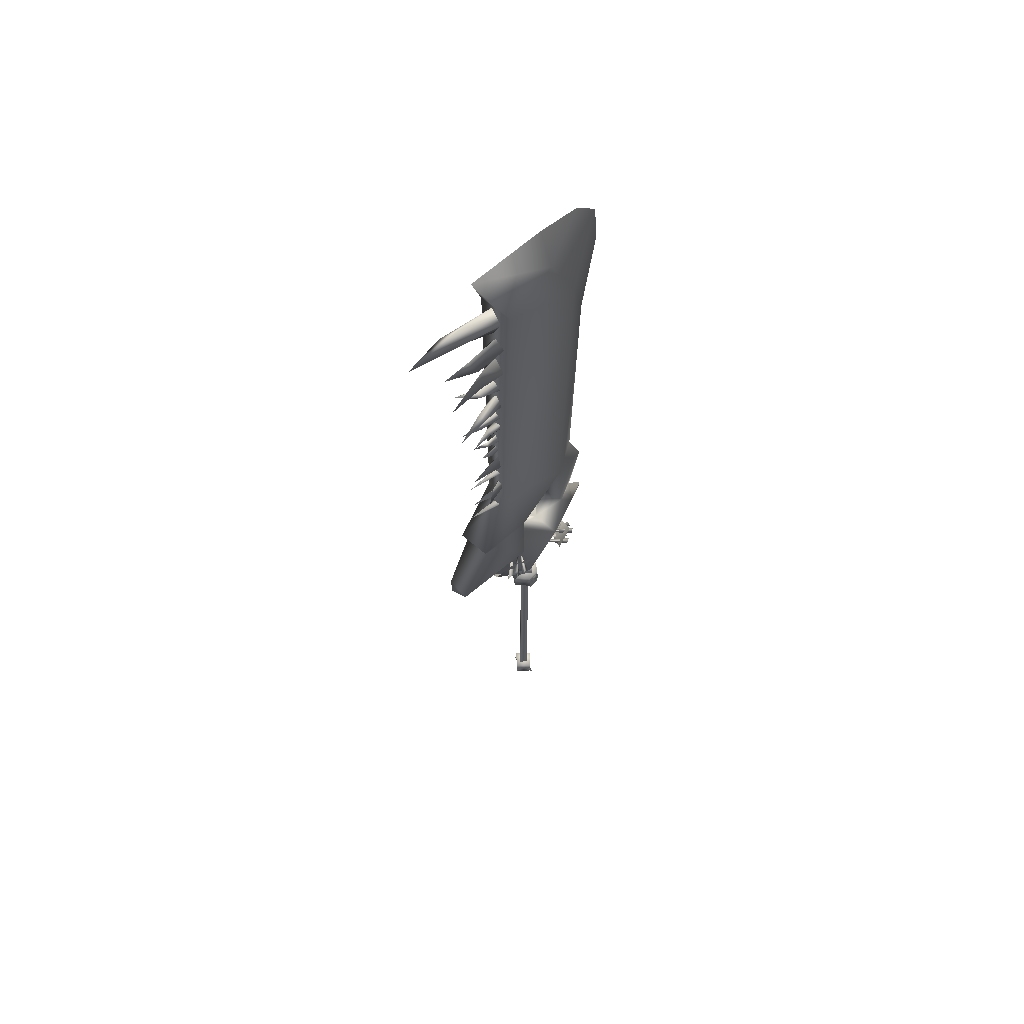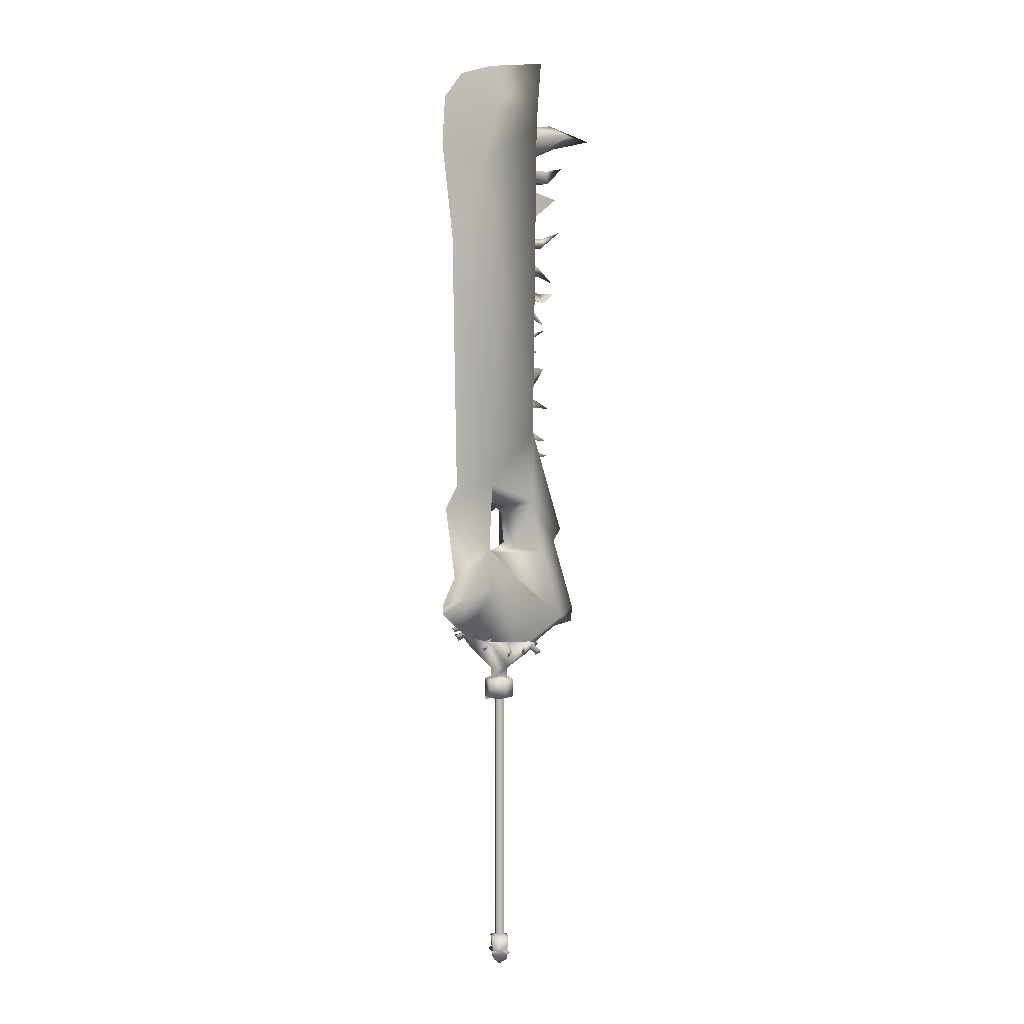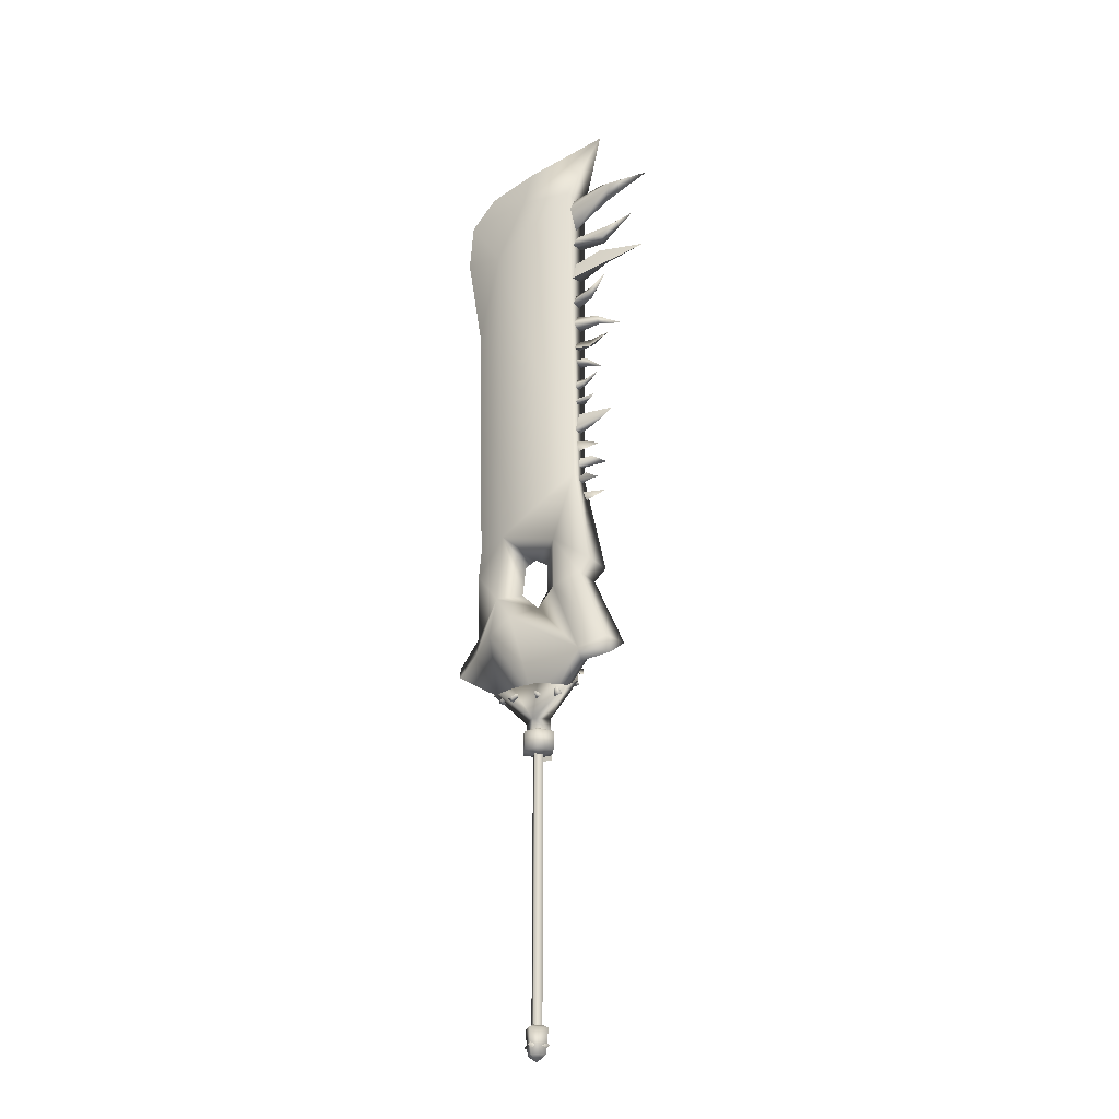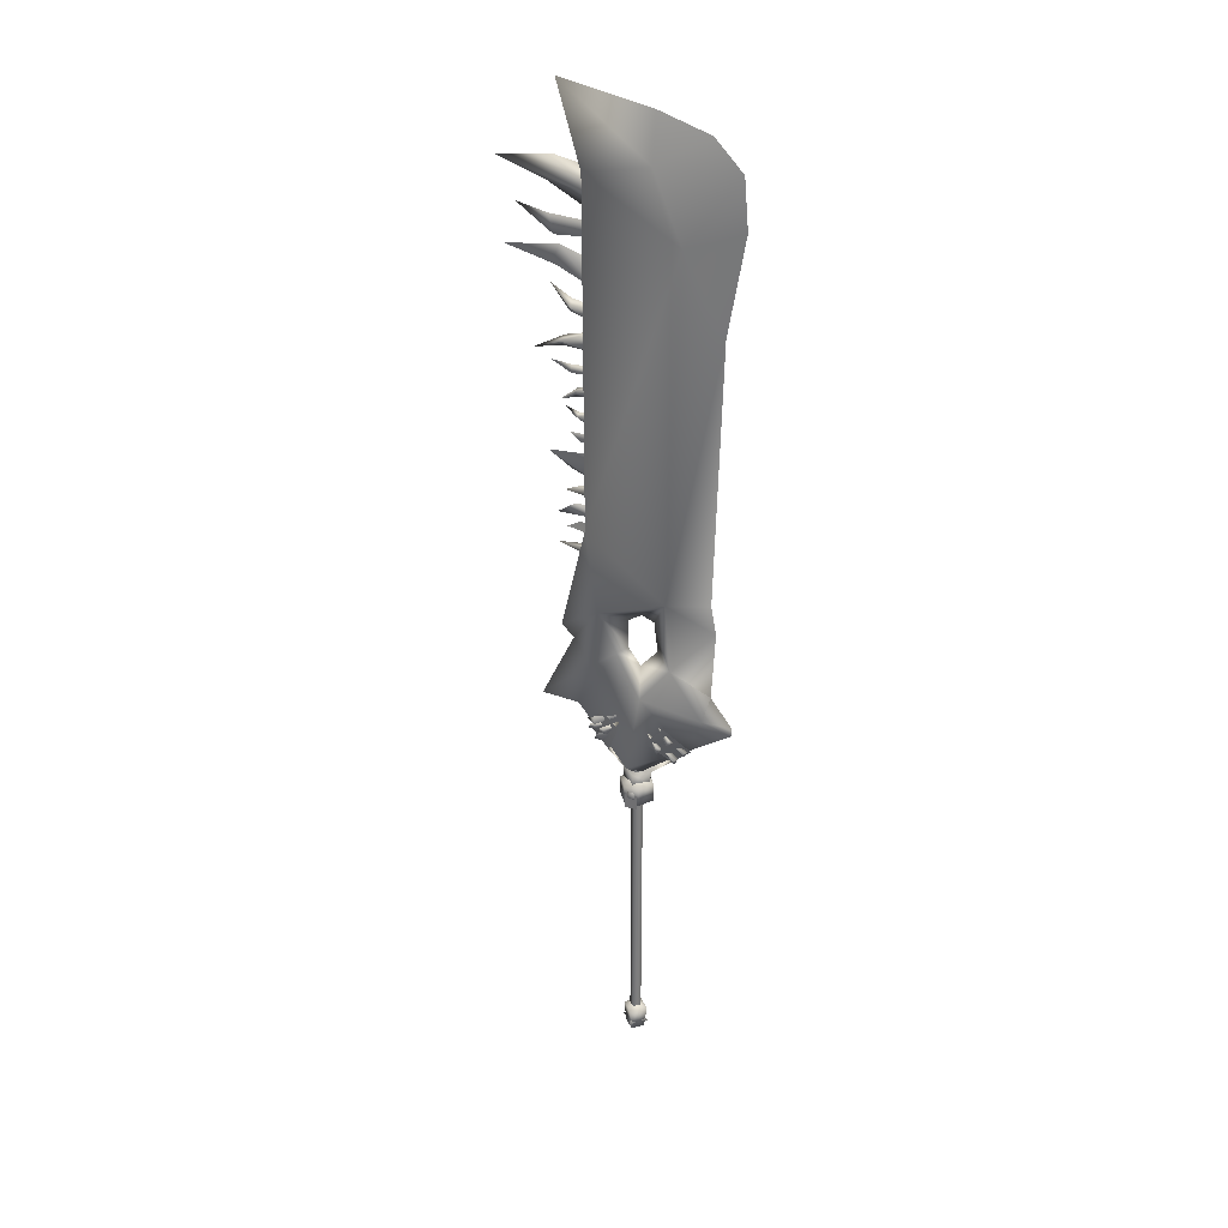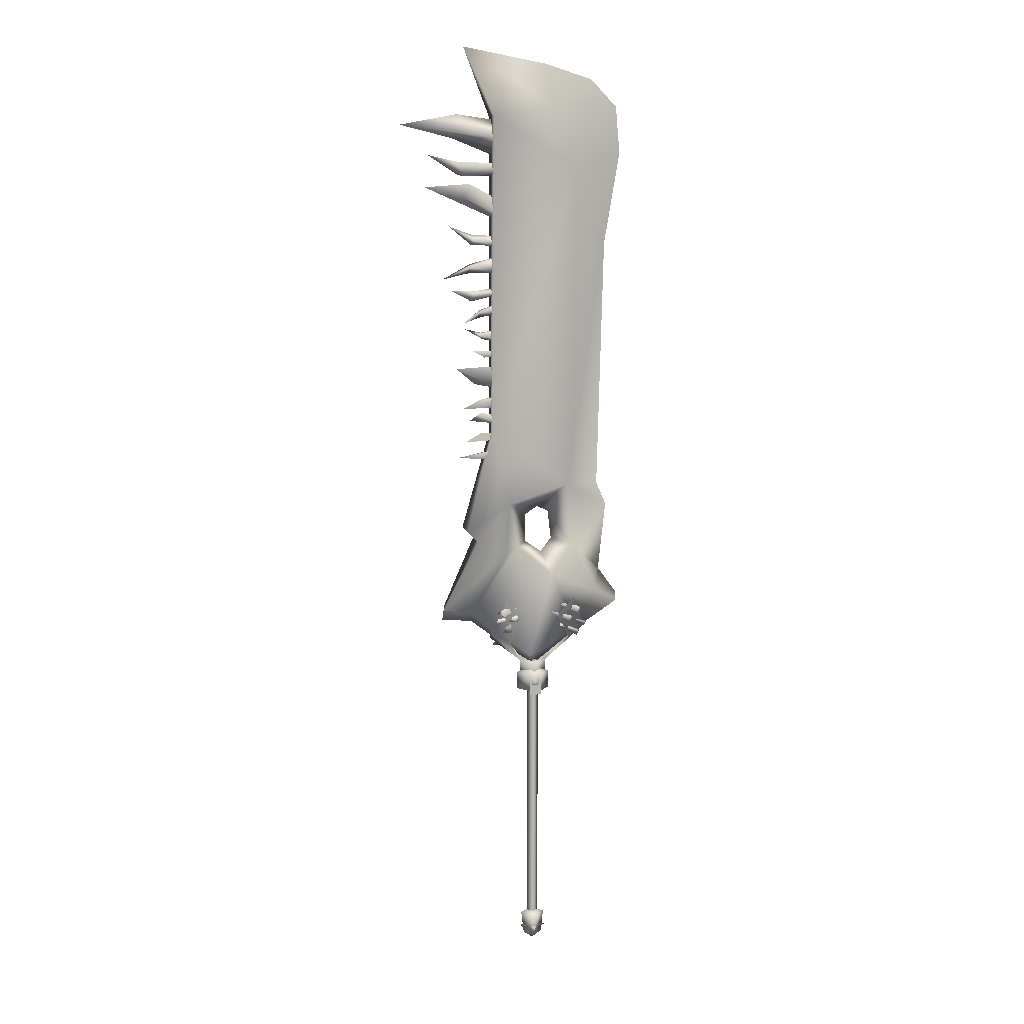
<metadata>
{"format":"obj","ext":"obj","renderer":"f3d","projection":"perspective","resolution":1024,"background":"white","views":[{"elev":62.8,"azim":131.7,"up":"+Z"},{"elev":2.5,"azim":-52.1,"up":"+Z"},{"elev":-24.6,"azim":31.6,"up":"+Z"},{"elev":31.6,"azim":-156.6,"up":"+Z"},{"elev":9.9,"azim":169.0,"up":"+Z"}]}
</metadata>
<code>
g mesh00
v 23.97 2.172 187.3
v 13.62 3.536 188.7
v 13.18 0.1788 191.6
v 17.13 0.7383 126.9
v 11.87 1.133 128
v 11.94 0.04584 129.1
v 21.02 -2.874 145.7
v 20.39 -0.9927 149.2
v 14.15 -1.804 147.4
v 11.95 2.452 99.01
v 18.09 -0.888 100.9
v 23.25 -2.441 97.59
v 24.19 3.571 180.2
v 37.71 4.281 183.7
v 13.16 -3.254 173.4
v 12.46 1.972 116.4
v 26.85 1.365 123.2
v 20.5 0.009447 117.9
v -13.8 5.57 190.3
v 14.32 5.723 206.9
v 14.9 3.739 100.8
v -10.45 5.899 83.42
v -22.3 0.2638 82.9
v -24.35 0.2638 165.1
v 14.06 -0.2397 194.2
v 31.12 -5.9 204.3
v 13.2 -3.556 201.1
v 22.66 0.4153 155.2
v 22.1 0.04374 158.3
v 13.15 -2.179 156.4
v 10.41 0.3509 29.86
v 14.32 -6.076 27.54
v 14.83 -0.5763 30.81
v -4.686 -3.662 210.4
v 23.9 0.2638 229.3
v -4.067 0.2638 224.1
v 12.34 3.125 174.5
v 8.708 7.663 37.88
v 9.937 7.199 36.22
v 6.951 7.238 35.78
v 3.953 1.089 38
v 9.937 7.199 36.22
v -5.804 2.837 42.01
v -13.52 10.54 39.09
v -13.58 10.37 41.56
v -15 9.861 40.51
v -5.804 2.837 42.01
v 2.617 -3.189 31.04
v 4.06 -7.456 24.52
v 3.87 -8.811 26.59
v 5.879 -7.804 25.44
v -4.659 -1.216 32.88
v -13.05 -2.429 28.28
v -11.31 -3.989 28.58
v -4.659 -1.216 32.88
v -11.03 -2.442 27.07
v -13.05 -2.429 28.28
v 6.246 -1.216 33.96
v 10.57 -7.611 24.15
v 11.55 -8.677 25.86
v 13.1 -7.612 24.62
v -5.741 -8.024 26.41
v -4.146 -8.889 26.46
v -1.32 -2.552 31.8
v -4.347 -7.518 24.88
v -5.741 -8.024 26.41
v 21.02 -0.3789 129.1
v 4.901 -0.316 34.92
v 11.7 5.026 31.62
v 10.73 5.902 34.08
v 11.17 4.691 35.48
v 13.98 4.059 34.34
v 6.469 -0.7705 36.73
v 13.54 5.781 39.02
v 11.25 6.348 40.52
v 4.689 1.01 39.44
v 13.54 5.781 39.02
v 11.25 6.374 37.71
v 4.689 1.01 39.44
v 8.979 5.4 31.8
v 11.7 5.026 31.62
v 13.81 -1.946 187.4
v 25.52 -1.611 187.7
v 13.18 0.1788 191.6
v 13.59 2.235 199.9
v 12.82 -1.028 205.7
v 25.86 -2.21 207.6
v -17.13 5.464 33.41
v -3.502 -0.7131 37.88
v -17.97 5.264 34.99
v -17.09 6.739 34.82
v -3.502 -0.7131 37.88
v -10.56 11.12 35.97
v -2.304 2.555 39.15
v -12.04 10.65 37.88
v -10.3 11.47 38.67
v -2.304 2.555 39.15
v -14.4 7.747 32.23
v -14.22 6.327 30.3
v -15.37 5.915 32.26
v -2.1 -0.2271 36.11
v 13.98 4.059 34.34
v 13.28 4.781 36.54
v 6.469 -0.7705 36.73
v 13.98 4.059 34.34
v 11.8 -1.444 126.8
v 21.02 -0.3789 129.1
v 11.94 0.04584 129.1
v 13.08 0.09307 160.6
v 22.15 2.511 157.3
v 12.99 2.215 155.6
v 18.22 -0.7491 135.3
v 17.62 -1.259 133.8
v 23.37 -1.62 136.4
v 44.6 -5.012 204.2
v 27.7 -2.626 199.9
v 11.25 6.374 37.71
v 21.17 -2.498 168.1
v 20.55 -3.528 166.1
v 28.22 -4.462 170.7
v 27.83 -2.264 149.2
v 20.77 -0.3195 147.2
v 27.83 -2.264 149.2
v 15.58 1.793 92.12
v 15.96 2.895 95.09
v 25.83 -1.82 92.41
v 15.74 0.3905 94.93
v 15.58 1.793 92.12
v 18.87 0.2134 140.3
v 18.74 0.9867 142.2
v 24.12 -0.6137 138.3
v 18.41 -0.6798 143
v 24.12 -0.6137 138.3
v 11.82 2.092 101.2
v 11.95 2.452 99.01
v 23.25 -2.441 97.59
v 11.74 0.4139 99.55
v 18.09 -0.888 100.9
v 11.82 2.092 101.2
v 37.71 4.281 183.7
v 22.4 1.849 184.8
v 13.16 -3.254 173.4
v 11.59 -0.873 179.6
v 22.4 1.849 184.8
v 11.59 -0.873 179.6
v 2.91 0.2638 63.12
v 6.012 -1.424 61.35
v 3.087 0.2638 72.31
v 9.617 -6.973 77.24
v -12.21 6.093 62.06
v -5.009 0.2638 73.43
v 14.15 -1.804 147.4
v 13.77 1.793 148.2
v 21.02 -2.874 145.7
v -23.03 0.6669 52.61
v -12.21 -5.565 62.06
v -24.92 2.853 75.74
v -10.45 -5.371 83.42
v 10.73 5.902 34.08
v 4.901 -0.316 34.92
v -19.5 0.2638 219.3
v -28.07 0.2638 210.3
v -13.8 -5.042 190.3
v -29.56 0.3646 43.63
v -29.45 0.2638 40.63
v -21.49 -3.106 45.42
v -16.02 1.624 32.23
v -13.12 -7.99 48.69
v 1.877 -6.313 26.13
v 12.18 0.8251 124
v 2.126 4.676 13.97
v 2.126 4.665 8.992
v -1.994 4.676 13.97
v -1.994 4.665 8.992
v -12.27 10.41 44.76
v -6.652 10.78 38.74
v -17.78 1.983 32.86
v -29.41 0.2638 195.1
v -28.07 0.2638 210.3
v -4.686 4.19 210.4
v -19.5 0.2638 219.3
v 6.012 1.952 61.35
v 11.36 9.078 59.69
v 20.92 -3.829 36.74
v 31.3 -1.017 39.43
v 20.5 0.009447 117.9
v 12.47 -2.104 116.5
v 26.85 1.365 123.2
v 12.18 0.8251 124
v -24.92 2.853 75.74
v 23.38 -8.667 67.05
v 23.38 1.976 67.05
v -2.031 2.861 59.72
v 20.92 -10.96 36.74
v 11.36 -9.606 59.69
v 29.85 -9.146 39.43
v 19.68 -8.596 63.23
v 19.68 1.402 63.23
v 10.4 4.405 42.26
v 3.799 6.041 37.77
v 8.329 2.374 26.92
v -12.27 10.41 44.76
v -13.88 1.88 30.66
v -6.652 10.78 38.74
v -1.064 5.253 13.24
v -1.123 4.29 14.71
v 1.225 5.253 13.24
v 8.329 2.374 26.92
v 4.473 0.004199 20.36
v -2.187 -4.366 10.36
v 2.347 -4.366 10.36
v -2.187 -4.366 16.25
v 2.347 -4.366 16.25
v 0 0.004199 19
v -5.395 0.004199 16.25
v -2.187 4.375 16.25
v -5.395 0.004199 10.36
v -2.187 4.375 10.36
v 0.07894 0.004549 9.132
v 2.347 4.375 16.25
v 5.553 0.004199 16.25
v 2.347 4.375 10.36
v 5.553 0.004199 10.36
v -17.78 1.983 32.86
v -10.96 -5.308 29.93
v -4.501 -7.509 29.76
v 0.07894 3.512 20.36
v -4.313 0.004199 20.36
v 13.53 -0.06543 150.2
v 10.67 -0.2246 107
v 18.56 2.032 108.2
v 10.4 1.793 104.4
v 22.96 4.265 105.9
v 10.8 -1.444 103.8
v 18.56 2.032 108.2
v 10.67 -0.2246 107
v 12.63 0.6536 109.9
v 24.18 -2.954 109
v 12.45 -0.3709 113.8
v 18.45 -0.7617 112.3
v 12.72 2.398 113.4
v 12.63 0.6536 109.9
v 26.58 -0.0154 192.2
v 36.02 0.1788 194.2
v 26.58 -0.0154 192.2
v 12.82 -1.028 205.7
v 31.24 0.9321 153.3
v 12.93 2.032 141.8
v 13.19 2.032 144.8
v 13.16 -0.7848 143.6
v -6.178 0.2638 63.92
v -4.624 10.07 52.8
v 1.877 4.069 22.81
v 20.59 -8.234 33.32
v 30.86 -8.049 34.36
v -29.41 0.2638 195.1
v -24.35 0.2638 165.1
v -22.3 0.2638 82.9
v -4.624 -9.538 52.8
v -21.49 3.634 45.42
v -29.45 0.2638 40.63
v -4.067 0.2638 224.1
v 14.32 -5.195 206.9
v 14.9 -3.211 100.8
v -12.23 2.971 28.47
v -4.313 0.004199 20.36
v -10.96 -5.308 29.93
v 0.07894 -3.503 20.36
v -4.501 -7.509 29.76
v 1.292 4.29 14.71
v 1.177 4.263 12.03
v -1.022 4.263 12.03
v 3.799 6.041 37.77
v 10.4 4.405 42.26
v 8.329 2.374 26.92
v 14.83 -0.5763 30.81
v 4.473 0.004199 20.36
v 14.32 -6.076 27.54
v 5.405 -8.994 29.18
v 5.405 -8.994 29.18
v -4.313 0.004199 20.36
v -12.23 2.971 28.47
v 0.07894 -3.503 20.36
v -4.313 0.004199 16.74
v 0.07894 3.512 20.36
v 0.07894 3.512 16.74
v 4.473 0.004199 16.74
v 0.08575 -3.495 16.72
v 17.5 -0.2407 133
v 18.69 0.2656 134.1
v 11.92 0.04479 136.2
v 11.86 -1.204 131.9
v 11.99 1.714 132.7
v 21.3 -1.554 164.7
v 20.42 -0.07978 166.1
v 12.71 -0.3041 167.5
v 13.31 -1.798 164.6
v 13.69 1.826 164.3
v 14.32 -5.195 206.9
v -1.225 0.2638 75.14
v 9.617 7.501 77.24
v 2.91 0.2638 63.12
v 0.1878 0 18.79
v -5.009 0.2638 73.43
v -23.03 0.6669 52.61
f 1 2 3
f 4 5 6
f 7 8 9
f 10 11 12
f 13 14 15
f 16 17 18
f 19 20 21
f 22 23 24
f 25 26 27
f 28 29 30
f 31 32 33
f 34 35 36
f 37 13 15
f 38 39 40
f 40 39 41
f 40 41 38
f 38 41 42
f 43 44 45
f 45 44 46
f 45 46 47
f 47 46 44
f 48 49 50
f 50 49 51
f 50 51 48
f 48 51 49
f 52 53 54
f 55 54 56
f 56 54 57
f 56 57 52
f 58 59 60
f 60 59 61
f 60 61 58
f 58 61 59
f 62 63 64
f 64 63 65
f 64 65 66
f 66 65 63
f 67 4 6
f 68 69 70
f 71 72 73
f 74 75 76
f 77 78 75
f 75 78 79
f 68 80 81
f 2 1 82
f 82 1 83
f 82 83 84
f 85 86 87
f 88 89 90
f 90 89 91
f 90 91 88
f 88 91 92
f 93 94 95
f 95 94 96
f 95 96 93
f 93 96 97
f 98 99 100
f 100 99 101
f 100 101 98
f 98 101 99
f 102 71 103
f 103 71 104
f 103 104 105
f 5 4 106
f 106 4 107
f 106 107 108
f 109 110 111
f 111 110 28
f 111 28 30
f 112 113 114
f 115 26 116
f 117 77 76
f 118 119 120
f 8 7 121
f 122 8 123
f 124 125 126
f 126 125 127
f 126 127 128
f 129 130 131
f 131 130 132
f 132 129 133
f 11 10 134
f 135 136 137
f 137 136 138
f 137 138 139
f 140 141 142
f 142 141 143
f 14 13 144
f 144 13 37
f 144 37 145
f 146 147 148
f 148 147 149
f 150 22 151
f 152 153 154
f 155 156 157
f 157 156 158
f 69 80 159
f 159 80 160
f 36 161 34
f 34 161 162
f 34 162 163
f 164 165 166
f 166 165 167
f 166 167 168
f 168 167 169
f 17 16 170
f 171 172 173
f 173 172 174
f 175 176 177
f 19 178 179
f 20 19 180
f 180 19 179
f 180 179 181
f 182 183 184
f 184 183 185
f 16 186 187
f 187 186 188
f 187 188 189
f 23 22 190
f 190 22 150
f 190 150 155
f 191 192 21
f 193 194 195
f 195 194 196
f 195 196 197
f 197 196 198
f 33 199 31
f 31 199 200
f 31 200 201
f 202 203 204
f 205 206 207
f 208 209 31
f 210 211 212
f 212 211 213
f 212 213 214
f 215 216 217
f 217 216 218
f 217 218 219
f 220 221 222
f 222 221 223
f 202 224 203
f 203 224 225
f 203 225 226
f 209 227 228
f 123 154 122
f 122 154 153
f 122 153 8
f 8 153 229
f 8 229 9
f 230 231 232
f 232 231 233
f 232 233 234
f 234 233 235
f 234 235 236
f 237 238 239
f 239 238 240
f 239 240 241
f 241 240 238
f 241 238 242
f 3 243 1
f 1 243 244
f 1 244 83
f 83 244 245
f 83 245 84
f 26 25 116
f 116 25 85
f 116 85 115
f 115 85 87
f 115 87 26
f 26 87 246
f 26 246 27
f 29 28 247
f 247 28 110
f 247 110 29
f 29 110 109
f 29 109 30
f 129 248 130
f 130 248 249
f 130 249 132
f 132 249 250
f 132 250 129
f 129 250 248
f 151 251 150
f 150 251 193
f 150 193 252
f 252 193 182
f 252 182 253
f 253 182 184
f 253 184 254
f 254 184 185
f 254 185 255
f 162 256 163
f 163 256 257
f 163 257 158
f 158 257 258
f 158 258 157
f 169 259 168
f 168 259 156
f 168 156 166
f 166 156 155
f 166 155 164
f 164 155 260
f 164 260 261
f 261 260 167
f 181 262 180
f 180 262 35
f 180 35 20
f 20 35 263
f 20 263 21
f 21 263 264
f 21 264 191
f 191 264 149
f 176 265 177
f 177 265 266
f 177 266 267
f 267 266 268
f 267 268 269
f 206 270 207
f 207 270 271
f 207 271 205
f 205 271 272
f 205 272 206
f 273 274 275
f 275 274 276
f 275 276 277
f 277 276 278
f 277 278 268
f 268 278 279
f 268 279 269
f 32 31 280
f 280 31 209
f 280 209 226
f 226 209 281
f 226 281 203
f 203 281 282
f 203 282 204
f 283 228 284
f 284 228 285
f 284 285 286
f 286 285 209
f 286 209 287
f 287 209 283
f 287 283 288
f 288 283 284
f 113 289 114
f 114 289 290
f 114 290 112
f 112 290 291
f 112 291 113
f 113 291 292
f 113 292 289
f 289 292 293
f 289 293 290
f 290 293 291
f 119 294 120
f 120 294 295
f 120 295 118
f 118 295 296
f 118 296 119
f 119 296 297
f 119 297 294
f 294 297 298
f 294 298 295
f 295 298 296
f 35 34 299
f 299 34 163
f 299 163 264
f 264 163 158
f 264 158 149
f 149 158 300
f 149 300 148
f 148 300 301
f 148 301 302
f 167 303 169
f 169 303 194
f 169 194 259
f 259 194 193
f 259 193 156
f 156 193 251
f 156 251 158
f 158 251 304
f 158 304 300
f 300 304 22
f 300 22 301
f 220 214 221
f 221 214 213
f 221 213 223
f 223 213 211
f 223 211 219
f 219 211 210
f 219 210 217
f 217 210 212
f 217 212 215
f 215 212 214
f 215 214 216
f 216 214 220
f 216 220 218
f 218 220 222
f 218 222 219
f 219 222 223
f 305 150 260
f 260 150 252
f 260 252 167
f 167 252 253
f 167 253 303
f 303 253 254
f 303 254 194
f 194 254 255
f 194 255 196
f 196 255 185
f 196 185 198
f 198 185 183
f 198 183 301
f 301 183 182
f 301 182 302
f 302 182 193
f 302 193 147
f 147 193 195
f 147 195 149
f 149 195 197
f 149 197 191
f 191 197 198
f 191 198 192
f 192 198 301
f 192 301 21
f 21 301 22
f 21 22 19
f 19 22 24
f 19 24 178
v 0.08847 -3.128 -80.53
v -2.996 -0.02869 -80.53
v 0.07894 0.004199 -82.59
v 4.074 -0.02869 -73
v 0.08847 3.956 -73
v 0 -0.06578 -71.34
v 0.07894 -4.781 -77.97
v -2.054 0.005248 -77.97
v 0.07894 0.005248 -81.24
v 0.07894 -2.383 -77.97
v 0.07894 0.005248 -74.67
v -4.232 0.005248 -77.97
v 0.07894 0.005248 -81.27
v 0.07894 2.394 -77.97
v 4.391 0.005248 -77.97
v 0.07894 0.005248 -74.7
v 2.213 0.005248 -77.97
v 0.07894 4.791 -77.97
v -3.894 -0.02869 -73
v 0.07894 1.879 -29.19
v 0.07894 1.879 -72.07
v -1.787 0.004549 -29.19
v -1.787 0.004549 -72.07
v 0.07894 -1.869 -29.19
v 0.07894 -1.869 -72.07
v 1.946 0.004549 -29.19
v 1.946 0.004549 -72.07
v 0.07894 1.879 23.43
v 1.946 0.004549 23.43
v 0.07894 -1.869 23.43
v -1.787 0.004549 23.43
v 0.08847 3.07 -80.53
v 3.175 -0.02869 -80.53
v 0.08847 -4.014 -73
f 306 307 308
f 309 310 311
f 312 313 314
f 315 316 317
f 318 319 320
f 321 322 323
f 307 306 324
f 319 316 320
f 320 316 315
f 320 315 318
f 318 315 317
f 318 317 319
f 319 317 316
f 322 314 323
f 323 314 313
f 323 313 321
f 321 313 312
f 321 312 322
f 322 312 314
f 325 326 327
f 327 326 328
f 327 328 329
f 329 328 330
f 329 330 331
f 331 330 332
f 331 332 325
f 325 332 326
f 325 333 331
f 331 333 334
f 331 334 329
f 329 334 335
f 329 335 327
f 327 335 336
f 327 336 325
f 325 336 333
f 337 310 338
f 338 310 309
f 338 309 339
f 339 309 311
f 339 311 324
f 324 311 310
f 324 310 307
f 307 310 337
f 307 337 308
f 308 337 338
f 308 338 306
f 306 338 339
f 306 339 324

</code>
